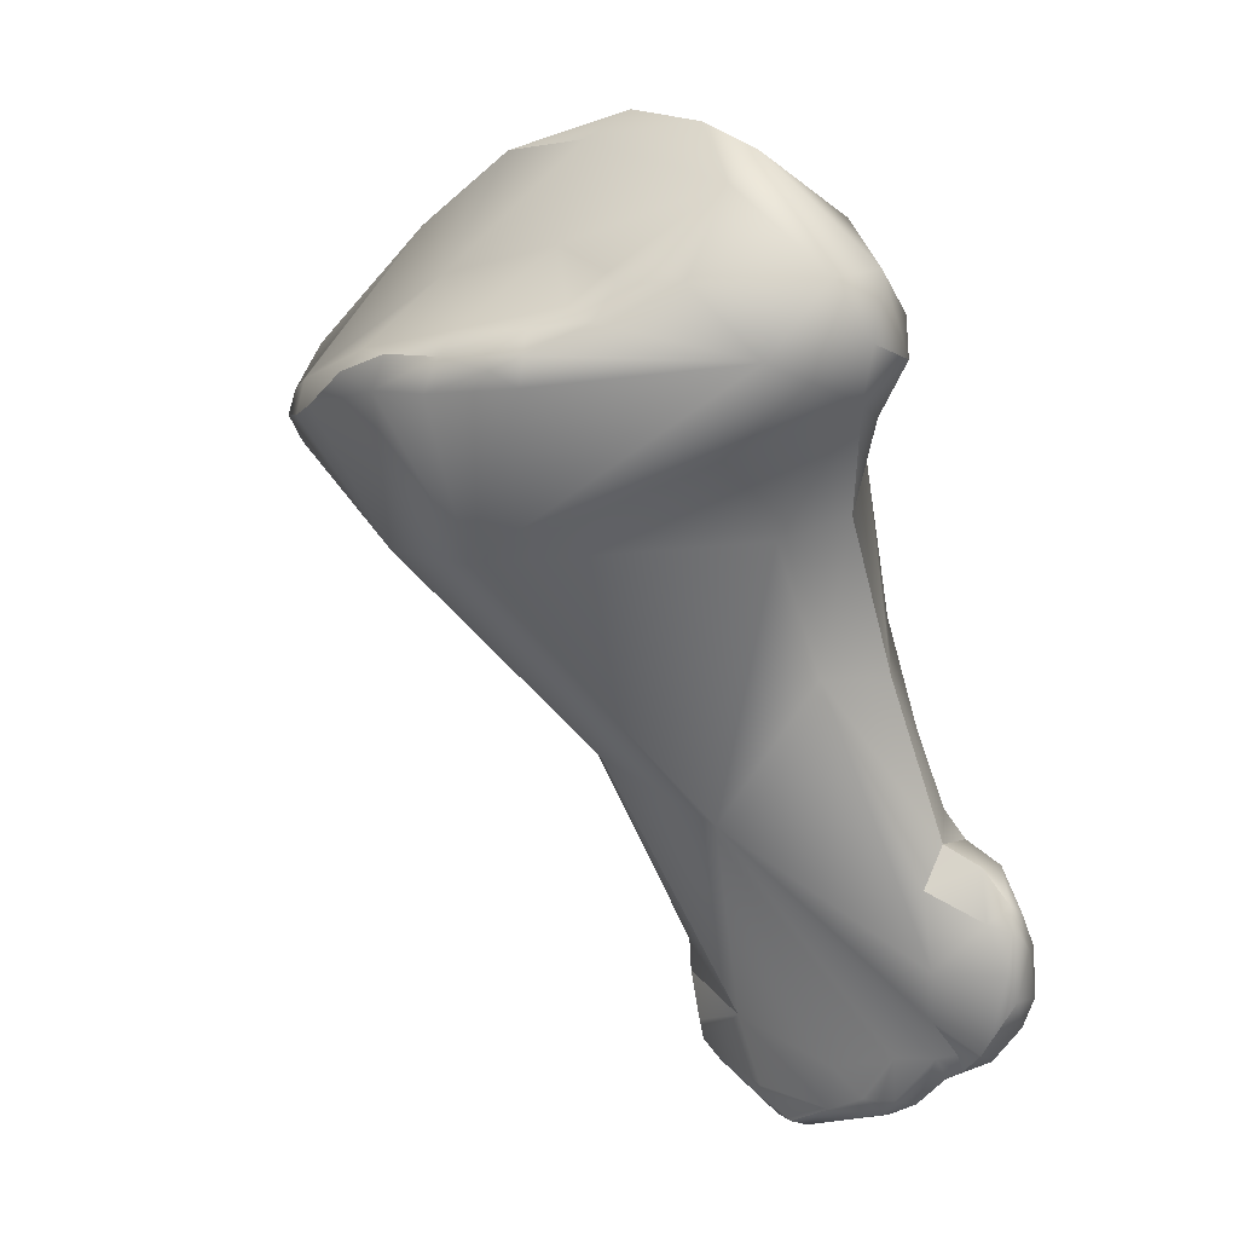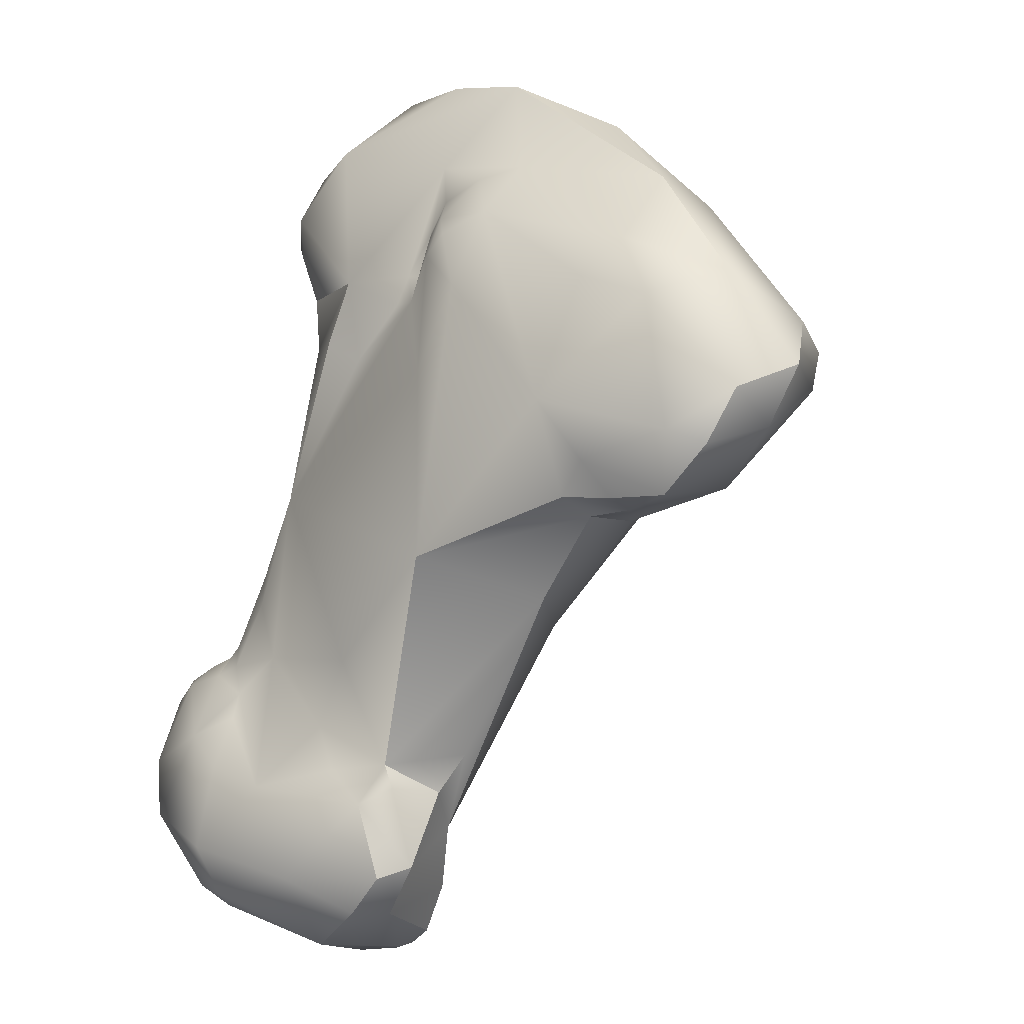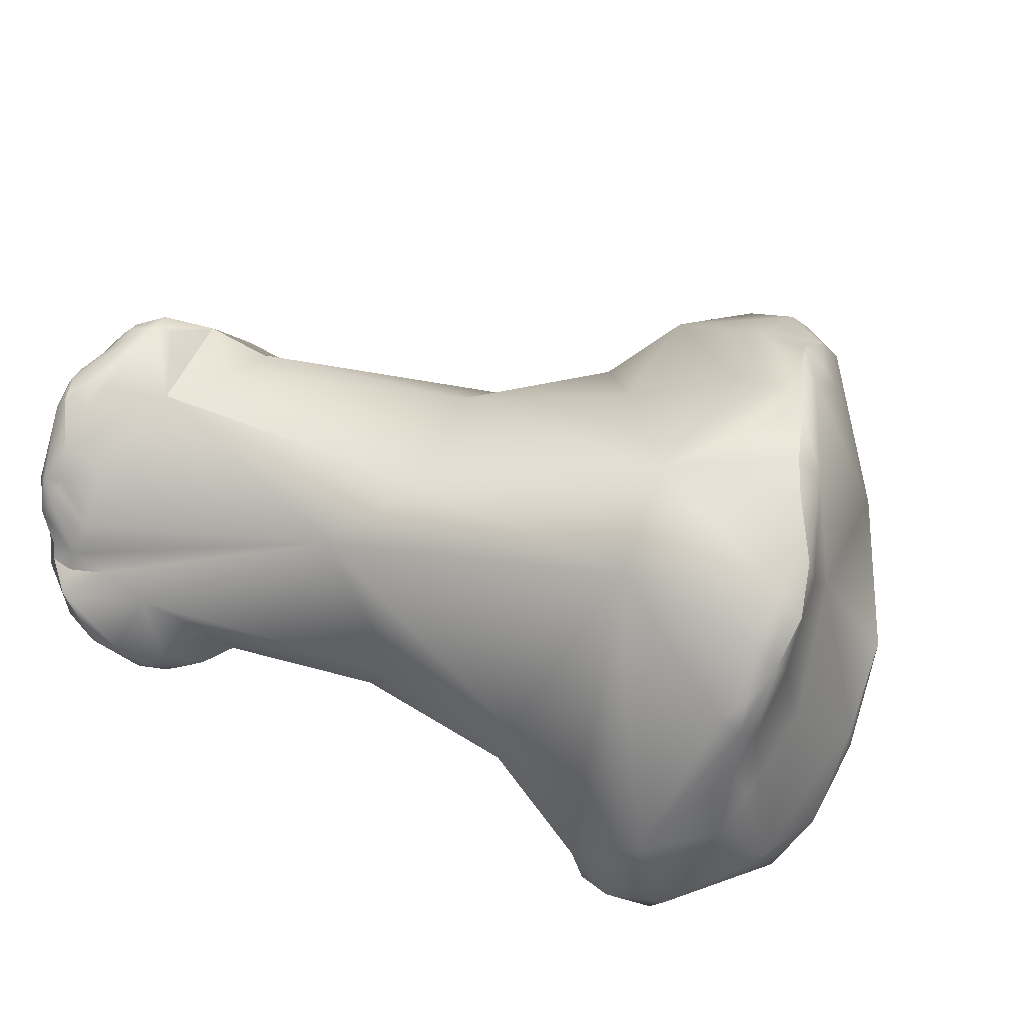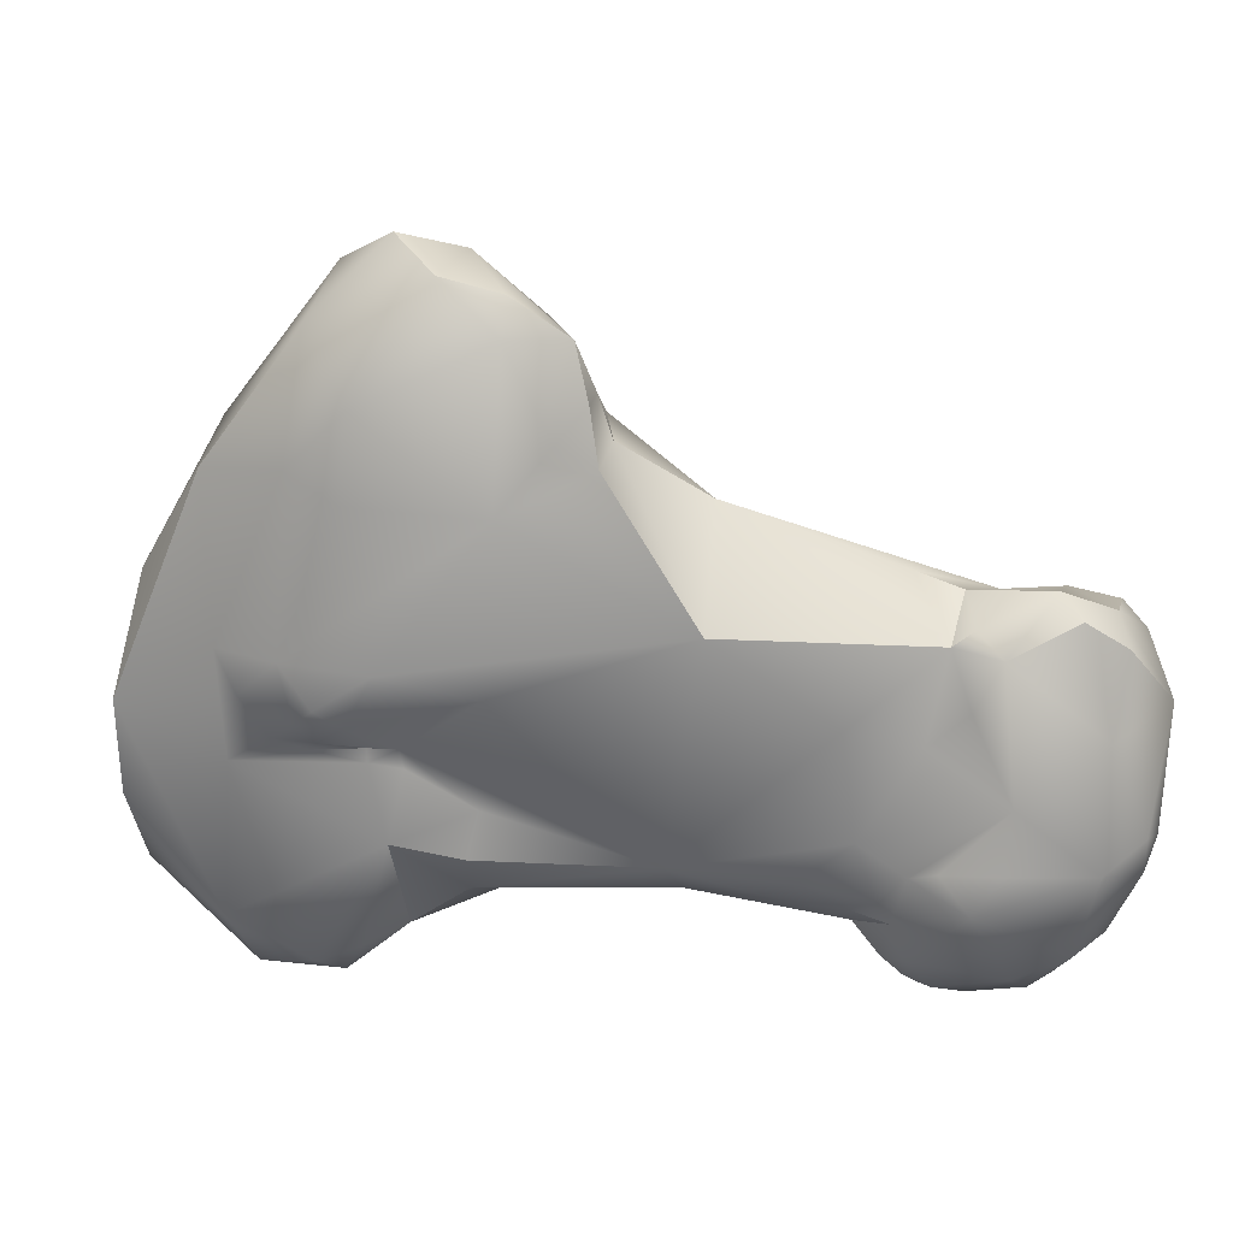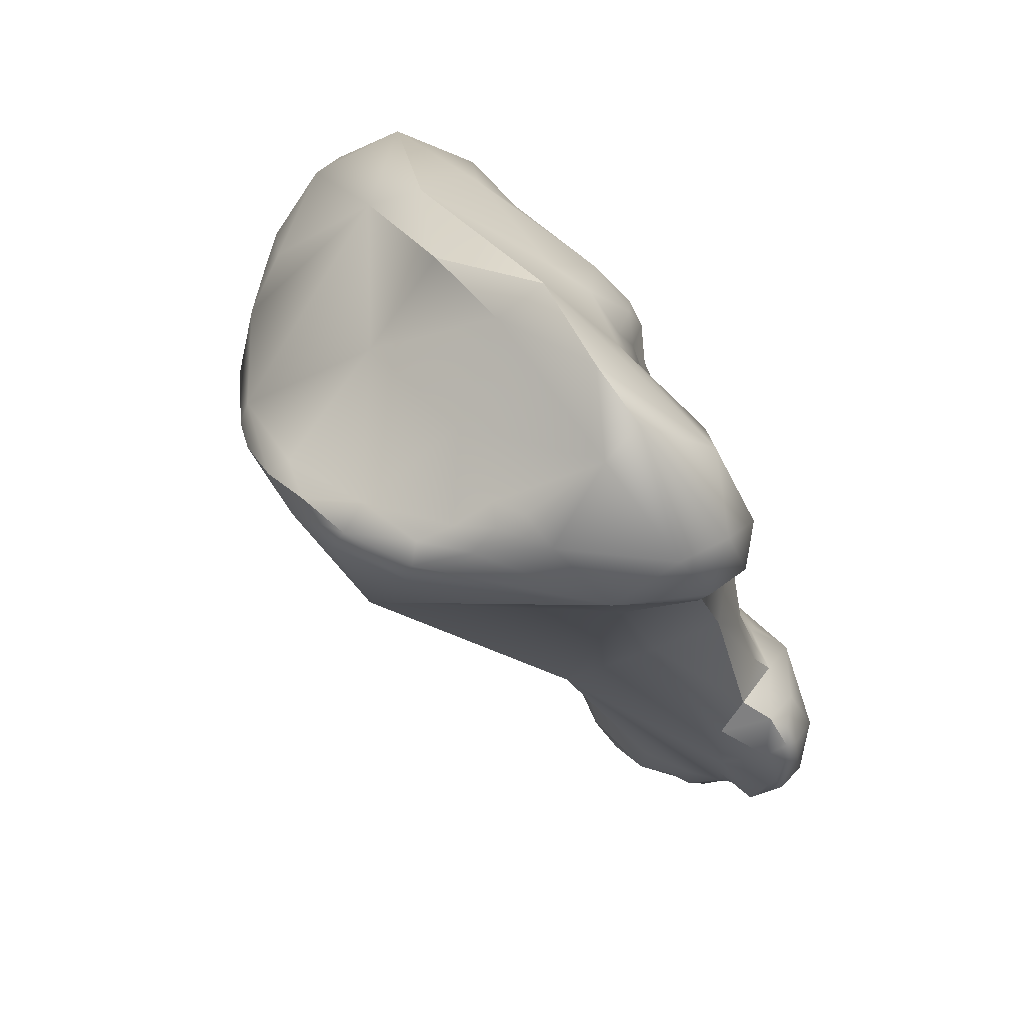
<metadata>
{"format":"obj","ext":"obj","renderer":"f3d","projection":"perspective","resolution":1024,"background":"white","views":[{"elev":37.0,"azim":45.1,"up":"+Y"},{"elev":-12.9,"azim":-141.0,"up":"+Y"},{"elev":73.3,"azim":134.2,"up":"+Z"},{"elev":-67.7,"azim":-73.7,"up":"+Z"},{"elev":79.8,"azim":53.4,"up":"+Y"}]}
</metadata>
<code>
v 104.1 -223.6 -68.47
v 104.9 -223.3 -69.23
v 103.3 -222.2 -68.25
v 102.5 -221.3 -66.54
v 103.3 -222.9 -66.81
v 103.6 -218.9 -68
v 105.5 -219.5 -69.27
v 103 -219.8 -65.54
v 106.6 -217.5 -68.7
v 105.6 -224.7 -68.36
v 107.1 -224.6 -68.64
v 107.6 -223.7 -69.35
v 103.3 -221.5 -64.69
v 104.7 -221.6 -63.46
v 108.7 -221.9 -69.77
v 103.7 -220.1 -63.59
v 104.6 -218.8 -63.14
v 104.5 -220.2 -62.65
v 104.6 -219.4 -62.61
v 107.6 -218.6 -69.32
v 106.5 -215.3 -66.92
v 105.8 -216 -65.66
v 107.1 -224.8 -67.85
v 108.2 -224.9 -68.08
v 107.9 -224.8 -66.6
v 105.6 -224 -65.41
v 108.5 -224.4 -68.88
v 107.6 -223.7 -64.94
v 105.4 -219.1 -61.61
v 105.5 -219.7 -61.41
v 106.9 -220.9 -61.74
v 111.5 -218.2 -70
v 112 -216.5 -69.79
v 112.6 -217 -69.75
v 110.7 -216.1 -69.52
v 109.3 -215 -63.23
v 112.3 -215.9 -69.49
v 112.8 -215.1 -68.75
v 110.4 -214.5 -68.3
v 111.5 -214.7 -68.77
v 108.9 -212.9 -65.76
v 111.3 -211.5 -67.32
v 111.3 -211.7 -65.89
v 110.6 -226.7 -67.09
v 112.7 -225.7 -70.01
v 108.9 -223.2 -63.73
v 106.6 -219.7 -60.77
v 112.8 -220.4 -69.87
v 106.8 -218.7 -60.33
v 108.1 -216.9 -59.88
v 108.2 -217.6 -59.44
v 115.9 -217.1 -69.4
v 113.6 -217.3 -69.05
v 113.8 -218 -69.12
v 113.9 -217.2 -69.03
v 114.3 -218 -69.13
v 109.1 -216.8 -59.18
v 113.1 -216.2 -69.06
v 113.3 -215.9 -68.74
v 113.2 -213.8 -68.29
v 112.7 -213 -63.68
v 113.9 -210.7 -66.98
v 115.7 -210.8 -66.93
v 112.3 -226.9 -64.4
v 111 -220.3 -59.78
v 115.9 -219.3 -69.02
v 117 -218.7 -69.09
v 110.3 -215.4 -59.17
v 112.7 -213.9 -60.61
v 110.4 -215 -59.78
v 111.6 -214.5 -59.46
v 111.6 -215.3 -59.04
v 113 -214.1 -59.77
v 114.8 -212.6 -63.13
v 115.6 -212.1 -63.54
v 115.4 -212.5 -62.81
v 114.7 -213.1 -62.06
v 117.1 -212.5 -68.39
v 115.9 -211.1 -65.76
v 115.5 -234.2 -68.39
v 115.8 -235.1 -67.46
v 115.6 -232.2 -69.01
v 114.9 -233.9 -67.62
v 114.5 -231.7 -66.9
v 116.8 -231.1 -68.86
v 115 -231.7 -68.37
v 115.2 -231.1 -68.41
v 113.8 -230.7 -66.56
v 117.4 -229.8 -68.77
v 116.3 -228.1 -69.04
v 118.6 -223 -68.92
v 114.1 -218.9 -59.43
v 118.1 -218.4 -68.35
v 119.1 -218.7 -66.76
v 118.5 -218.8 -64.85
v 119 -216.5 -67.6
v 114.3 -214 -60.08
v 114.9 -214.3 -60.36
v 113 -214.9 -59.34
v 119 -214.1 -68.35
v 119 -215.3 -68.22
v 119.8 -214.6 -67.5
v 119.8 -213.6 -66.23
v 119.7 -215.1 -66.13
v 118.6 -213.7 -64.09
v 116.7 -212.3 -63.6
v 115.5 -213.1 -62.02
v 114.4 -213.4 -61.07
v 114.8 -213.7 -60.64
v 119.1 -212.5 -67.28
v 118.9 -212.2 -65.91
v 116.5 -235.1 -68.22
v 118.5 -235.9 -67.38
v 116.7 -235.4 -64.91
v 118.4 -234.1 -69.07
v 115.3 -232.6 -65.6
v 115.8 -234.2 -65.17
v 116.5 -232.5 -64.51
v 119.2 -231.5 -69.42
v 120.8 -230.8 -69.63
v 121.6 -229.8 -69.65
v 120.5 -229.3 -69.16
v 120.5 -228.6 -68.89
v 119.4 -227.6 -68.71
v 120.1 -225.9 -68.46
v 121.1 -227.7 -68.54
v 115.6 -225.3 -62.17
v 120.4 -225 -68.1
v 120.1 -223.2 -67.4
v 119.6 -222.4 -65.34
v 117.6 -235.9 -65.01
v 117.5 -235.7 -64.59
v 117.9 -235.9 -64.75
v 117.8 -235.7 -64.42
v 118.5 -235.7 -64.37
v 119.1 -235.9 -64.96
v 116.9 -234.7 -64.39
v 117.2 -235.1 -64.26
v 117.9 -235.3 -64.18
v 121.1 -234.4 -68.99
v 121.4 -234.7 -68.23
v 122.1 -234.1 -68.74
v 118.5 -233.2 -64.11
v 121.5 -233.1 -69.57
v 123 -228.1 -68.54
v 121.4 -227 -68.17
v 121.9 -227.9 -68.5
v 122.2 -226.9 -67.07
v 123.2 -227.4 -67.49
v 122.5 -227.6 -66.08
v 123.6 -227.8 -67.83
v 118.5 -226.2 -63.08
v 119.8 -235.8 -64.25
v 120.2 -235.8 -64.42
v 120 -235.7 -64.06
v 123.1 -234 -66.41
v 122.8 -234.4 -65.12
v 122.8 -234.2 -64.78
v 119.7 -235 -63.73
v 119.7 -234.6 -63.74
v 121 -235.5 -64.89
v 120.7 -235.2 -63.81
v 121 -235.3 -64.04
v 121.8 -234.1 -63.99
v 122.4 -233.7 -64.5
v 123.7 -231.9 -69
v 124.3 -232.9 -67.17
v 123.5 -233.7 -66.71
v 122.9 -232.2 -64.98
v 122.7 -233.6 -64.68
v 123.9 -232.9 -65.92
v 123.7 -232.1 -65.61
v 124.1 -231.9 -65.95
v 123.5 -233.6 -65.28
v 123.1 -233.5 -64.85
v 124.2 -232.6 -66.13
v 121.5 -233 -64.28
v 124 -230.3 -68.85
v 124.9 -230.7 -67.76
v 125 -231.4 -67.31
v 125.1 -230.1 -66.86
v 123.3 -229.6 -65.71
v 123.5 -231 -65.63
v 124.2 -228.4 -67.84
v 124.7 -229.2 -67.65
v 124.6 -228.7 -67.39
v 124.1 -228 -67.48
v 123.9 -228.2 -66.8
v 124.5 -228.5 -67.15
v 124.7 -229.4 -66.74
v 124.7 -231.6 -66
v 104.1 -223.6 -68.47
v 103.3 -222.2 -68.25
v 102.5 -221.3 -66.54
v 102.5 -221.3 -66.54
v 105.6 -224.7 -68.36
v 107.1 -224.6 -68.64
v 103.7 -220.1 -63.59
v 104.5 -220.2 -62.65
v 106.5 -215.3 -66.92
v 108.2 -224.9 -68.08
v 108.2 -224.9 -68.08
v 108.5 -224.4 -68.88
v 108.9 -212.9 -65.76
v 108.9 -212.9 -65.76
v 111.3 -211.5 -67.32
v 111.3 -211.5 -67.32
v 110.6 -226.7 -67.09
v 112.7 -225.7 -70.01
v 108.2 -217.6 -59.44
v 115.9 -217.1 -69.4
v 113.6 -217.3 -69.05
v 109.1 -216.8 -59.18
v 113.9 -210.7 -66.98
v 117 -218.7 -69.09
v 110.3 -215.4 -59.17
v 111.6 -214.5 -59.46
v 115.5 -234.2 -68.39
v 115.5 -234.2 -68.39
v 115.8 -235.1 -67.46
v 114.9 -233.9 -67.62
v 114.9 -233.9 -67.62
v 114.5 -231.7 -66.9
v 114.5 -231.7 -66.9
v 115.2 -231.1 -68.41
v 115.2 -231.1 -68.41
v 119.1 -218.7 -66.76
v 119 -216.5 -67.6
v 119 -216.5 -67.6
v 119.8 -214.6 -67.5
v 116.5 -235.1 -68.22
v 116.7 -235.4 -64.91
v 116.7 -235.4 -64.91
v 115.3 -232.6 -65.6
v 115.8 -234.2 -65.17
v 115.8 -234.2 -65.17
v 115.8 -234.2 -65.17
v 120.1 -223.2 -67.4
v 116.9 -234.7 -64.39
v 118.5 -233.2 -64.11
v 121.9 -227.9 -68.5
v 122.2 -226.9 -67.07
v 122.2 -226.9 -67.07
v 122.2 -226.9 -67.07
v 123.2 -227.4 -67.49
v 122.5 -227.6 -66.08
v 120.7 -235.2 -63.81
v 120.7 -235.2 -63.81
v 120.7 -235.2 -63.81
v 124.3 -232.9 -67.17
v 123.5 -233.7 -66.71
v 123.9 -232.9 -65.92
v 124.1 -231.9 -65.95
v 124.2 -232.6 -66.13
v 124.2 -232.6 -66.13
v 124.7 -231.6 -66
g grp1
f 2 10 1
f 2 1 3
f 192 5 193
f 12 10 2
f 15 12 2
f 7 3 6
f 7 2 3
f 3 4 6
f 5 194 193
f 195 5 13
f 195 13 8
f 15 2 7
f 7 6 9
f 6 4 8
f 8 22 6
f 196 5 192
f 12 11 10
f 197 23 196
f 197 27 23
f 196 26 5
f 23 26 196
f 12 15 203
f 12 203 11
f 13 5 26
f 26 14 13
f 16 17 8
f 16 8 13
f 17 22 8
f 14 198 13
f 19 17 16
f 19 16 18
f 14 199 198
f 29 17 19
f 15 7 20
f 9 20 7
f 15 20 35
f 9 35 20
f 22 17 29
f 21 9 6
f 6 22 200
f 35 9 39
f 21 39 9
f 42 39 21
f 22 41 200
f 200 41 206
f 43 207 204
f 45 24 27
f 27 24 23
f 23 25 26
f 201 25 23
f 44 25 202
f 26 25 28
f 209 203 15
f 28 46 31
f 14 26 31
f 28 31 26
f 209 15 32
f 32 48 209
f 18 29 19
f 30 199 14
f 14 31 47
f 29 18 30
f 47 30 14
f 15 35 32
f 48 32 34
f 54 48 34
f 29 50 22
f 49 29 30
f 35 33 32
f 32 33 34
f 33 37 34
f 33 35 37
f 34 37 58
f 36 205 22
f 36 22 50
f 37 35 40
f 37 38 58
f 38 37 40
f 38 60 59
f 40 35 39
f 60 40 39
f 42 60 39
f 38 40 60
f 205 36 43
f 207 43 62
f 61 43 36
f 43 79 62
f 25 46 28
f 64 25 44
f 25 64 46
f 87 209 90
f 209 48 91
f 47 31 65
f 47 65 49
f 30 47 49
f 65 31 46
f 91 48 54
f 66 54 56
f 54 66 91
f 49 50 29
f 50 51 57
f 51 50 49
f 52 56 55
f 52 66 56
f 58 54 34
f 53 54 58
f 58 59 53
f 55 54 212
f 212 59 55
f 60 55 59
f 54 55 56
f 50 70 36
f 36 70 69
f 59 58 38
f 55 60 52
f 36 69 61
f 78 52 60
f 61 79 43
f 60 42 78
f 78 42 214
f 63 78 214
f 63 62 79
f 45 208 24
f 45 225 208
f 91 90 209
f 64 65 46
f 65 210 49
f 210 65 213
f 67 66 52
f 215 211 93
f 66 67 91
f 91 215 93
f 68 50 57
f 68 70 50
f 72 216 213
f 213 65 72
f 72 65 92
f 93 211 96
f 228 52 101
f 101 52 100
f 61 69 77
f 69 73 108
f 71 70 68
f 216 72 217
f 71 69 70
f 72 73 217
f 72 92 99
f 72 99 73
f 73 69 71
f 52 78 100
f 61 74 79
f 61 77 74
f 79 74 75
f 74 77 76
f 106 75 76
f 76 75 74
f 77 107 76
f 76 107 106
f 77 69 108
f 100 78 110
f 78 63 110
f 63 79 111
f 106 79 75
f 111 79 106
f 115 112 80
f 218 231 81
f 81 83 218
f 219 221 82
f 221 86 82
f 115 80 82
f 221 84 86
f 116 223 222
f 82 85 119
f 85 87 89
f 85 89 119
f 119 115 82
f 85 82 87
f 87 82 86
f 86 84 226
f 87 90 89
f 208 88 116
f 208 225 88
f 223 116 88
f 88 225 224
f 44 234 64
f 124 89 90
f 124 90 91
f 128 125 91
f 128 91 129
f 238 94 130
f 127 152 92
f 127 92 65
f 129 91 93
f 227 129 93
f 94 104 95
f 94 95 130
f 229 227 93
f 104 227 229
f 104 92 95
f 104 105 92
f 98 97 99
f 97 73 99
f 98 109 97
f 98 99 92
f 102 100 110
f 228 101 102
f 102 101 100
f 104 229 230
f 104 103 105
f 104 230 103
f 103 111 105
f 111 106 105
f 107 109 105
f 105 106 107
f 98 92 105
f 77 108 107
f 97 109 73
f 73 109 108
f 109 107 108
f 105 109 98
f 110 63 111
f 103 102 110
f 111 103 110
f 113 81 231
f 113 112 115
f 113 131 81
f 114 117 220
f 222 220 117
f 232 81 131
f 235 233 138
f 137 235 138
f 239 138 143
f 239 143 236
f 116 222 117
f 118 234 237
f 240 118 237
f 144 115 119
f 120 144 119
f 234 118 64
f 118 127 64
f 118 240 127
f 120 122 121
f 121 144 120
f 147 145 121
f 147 121 123
f 124 119 89
f 119 124 123
f 120 119 122
f 122 119 123
f 123 121 122
f 127 65 64
f 124 91 125
f 123 124 126
f 126 124 125
f 126 125 146
f 129 146 128
f 123 126 147
f 146 125 128
f 95 92 152
f 95 152 130
f 131 132 232
f 132 138 233
f 113 133 131
f 133 132 131
f 133 134 132
f 134 139 138
f 134 138 132
f 135 133 136
f 136 133 113
f 135 134 133
f 113 161 154
f 139 134 135
f 136 113 154
f 136 153 135
f 135 153 155
f 135 155 139
f 140 113 115
f 115 144 140
f 140 141 113
f 113 141 161
f 140 144 142
f 142 141 140
f 141 156 161
f 160 143 138
f 142 144 166
f 166 144 121
f 152 127 143
f 121 145 178
f 166 121 178
f 184 178 145
f 184 145 151
f 147 126 146
f 129 148 146
f 148 241 146
f 145 147 149
f 238 130 242
f 145 149 151
f 150 242 130
f 149 147 243
f 187 151 149
f 154 153 136
f 154 155 153
f 154 161 163
f 155 154 163
f 162 155 163
f 156 141 142
f 161 156 157
f 156 168 171
f 161 157 163
f 157 158 163
f 163 158 164
f 165 158 170
f 158 157 174
f 155 159 139
f 139 159 138
f 159 160 138
f 160 164 143
f 159 155 247
f 159 164 160
f 248 164 159
f 164 177 143
f 165 177 164
f 163 164 249
f 164 158 165
f 142 251 156
f 142 166 167
f 251 142 167
f 168 250 176
f 176 250 191
f 165 170 169
f 156 171 174
f 170 175 169
f 168 176 171
f 172 183 152
f 252 172 174
f 172 169 175
f 252 254 172
f 173 172 254
f 169 172 152
f 173 183 172
f 156 174 157
f 158 174 175
f 170 158 175
f 174 172 175
f 143 177 152
f 169 152 177
f 165 169 177
f 185 179 178
f 178 179 166
f 180 167 166
f 185 186 181
f 181 186 190
f 166 179 180
f 179 181 180
f 181 179 185
f 256 181 190
f 181 191 180
f 152 183 182
f 256 183 253
f 182 183 256
f 190 188 182
f 255 256 253
f 190 182 256
f 130 152 182
f 185 178 184
f 187 184 151
f 184 186 185
f 186 184 187
f 189 186 187
f 189 190 186
f 246 245 244
f 188 245 246
f 188 150 182
f 150 130 182
f 188 189 187
f 245 188 187
f 190 189 188
f 180 191 250

</code>
